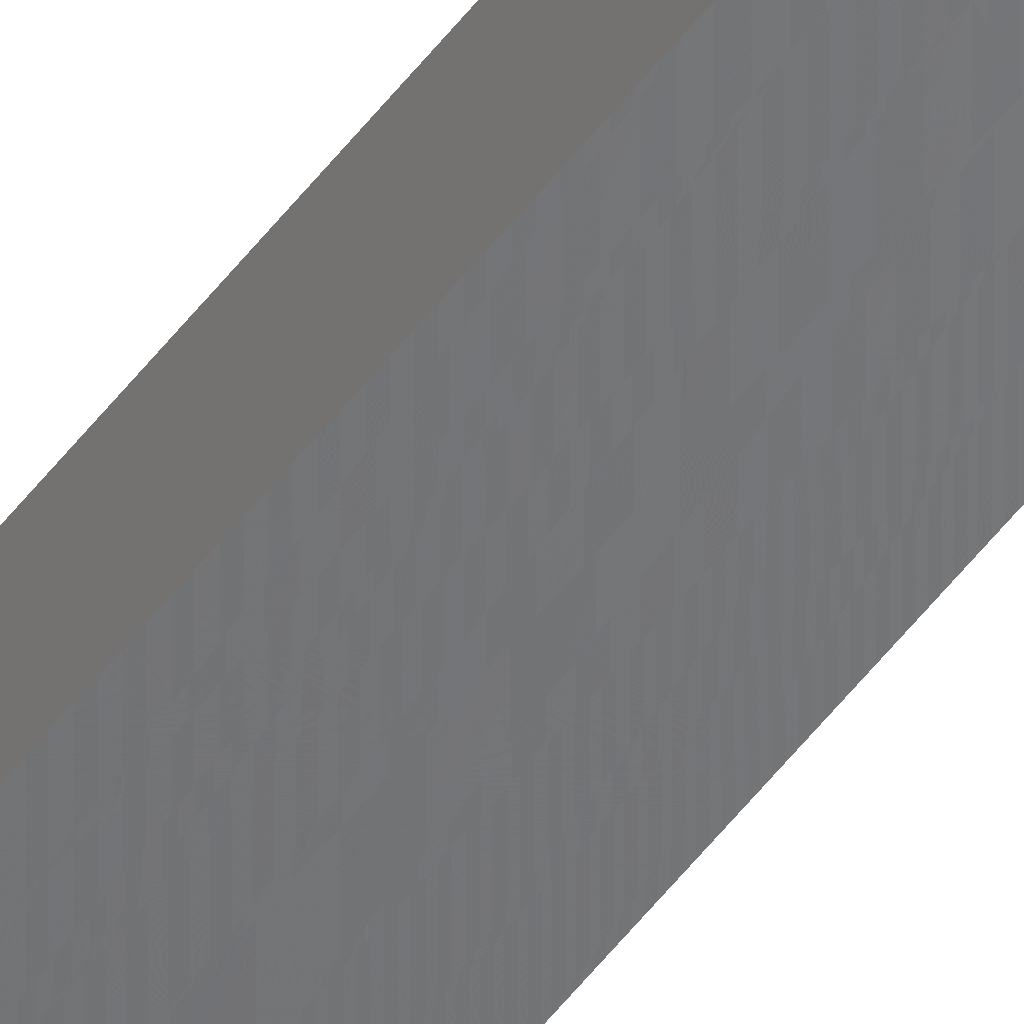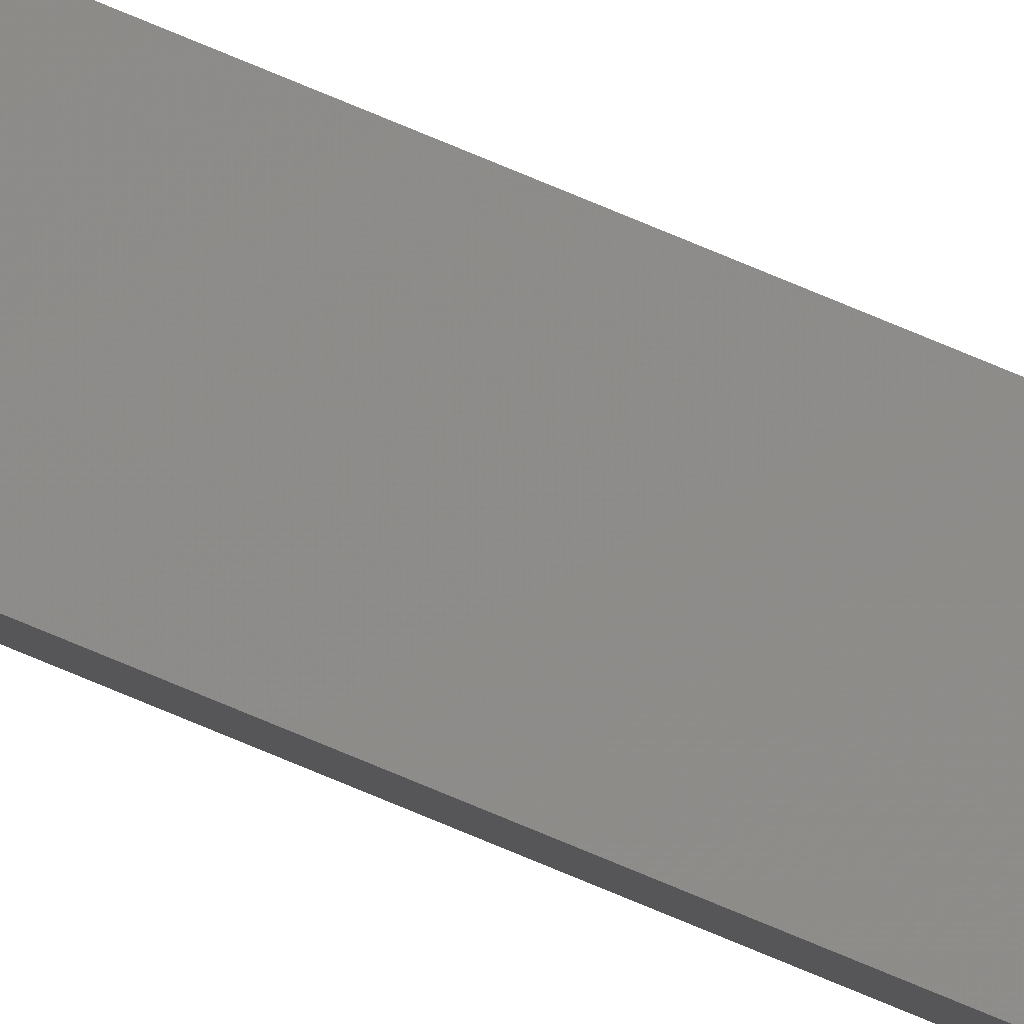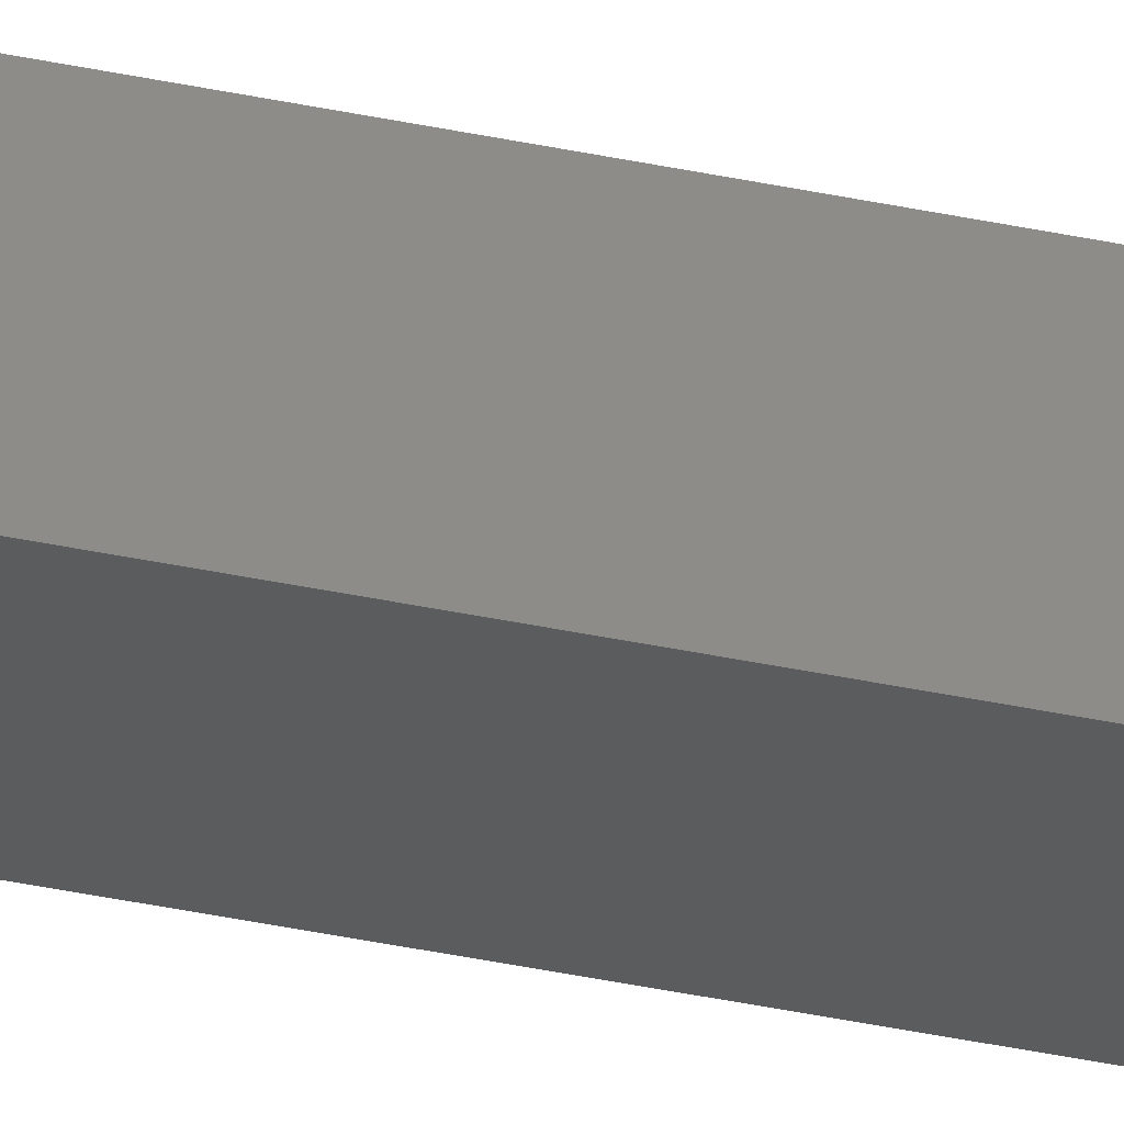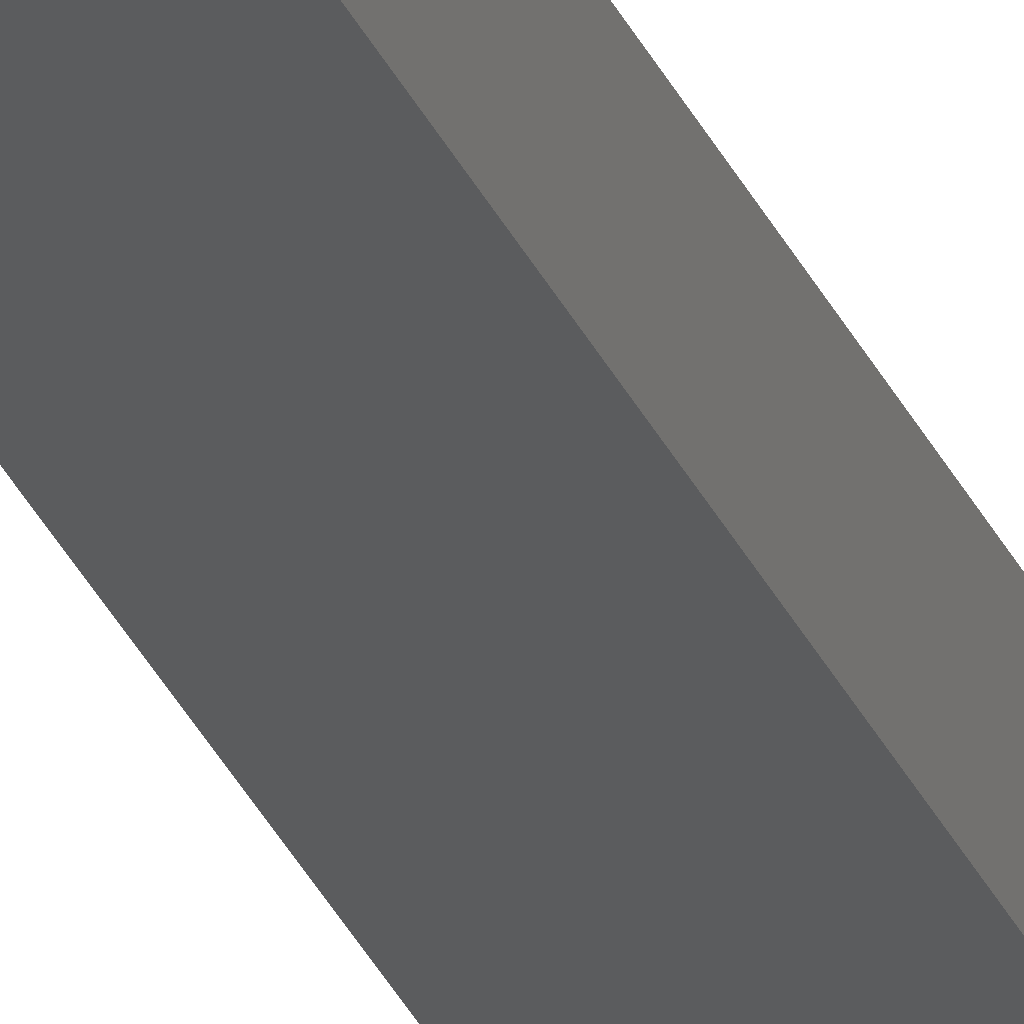
<metadata>
{"format":"stl","ext":"stl","renderer":"f3d","projection":"perspective","resolution":1024,"background":"white","views":[{"elev":-48.6,"azim":-34.5,"up":"+Y"},{"elev":79.7,"azim":112.4,"up":"+Y"},{"elev":-23.1,"azim":-113.2,"up":"+Y"},{"elev":-27.2,"azim":-161.4,"up":"+Y"}]}
</metadata>
<code>
# stl→obj: 16 verts, 28 faces
v 9.838 3.855 29.51
v 9.818 3.857 29.51
v 9.818 3.857 33.08
v 9.838 3.855 33.08
v 9.857 3.853 29.51
v 9.857 3.853 33.08
v 9.877 3.851 29.51
v 9.877 3.851 33.08
v 9.872 3.801 33.08
v 9.872 3.801 29.51
v 9.812 3.807 33.08
v 9.832 3.805 29.51
v 9.832 3.805 33.08
v 9.852 3.803 33.08
v 9.812 3.807 29.51
v 9.852 3.803 29.51
f 1 2 3
f 1 3 4
f 5 4 6
f 5 1 4
f 7 6 8
f 7 5 6
f 7 8 9
f 10 7 9
f 11 12 13
f 13 12 14
f 15 12 11
f 12 16 14
f 14 10 9
f 16 10 14
f 15 11 3
f 2 15 3
f 16 7 10
f 12 5 16
f 16 5 7
f 15 1 12
f 12 1 5
f 15 2 1
f 8 14 9
f 6 13 14
f 6 14 8
f 4 13 6
f 3 11 13
f 3 13 4

</code>
